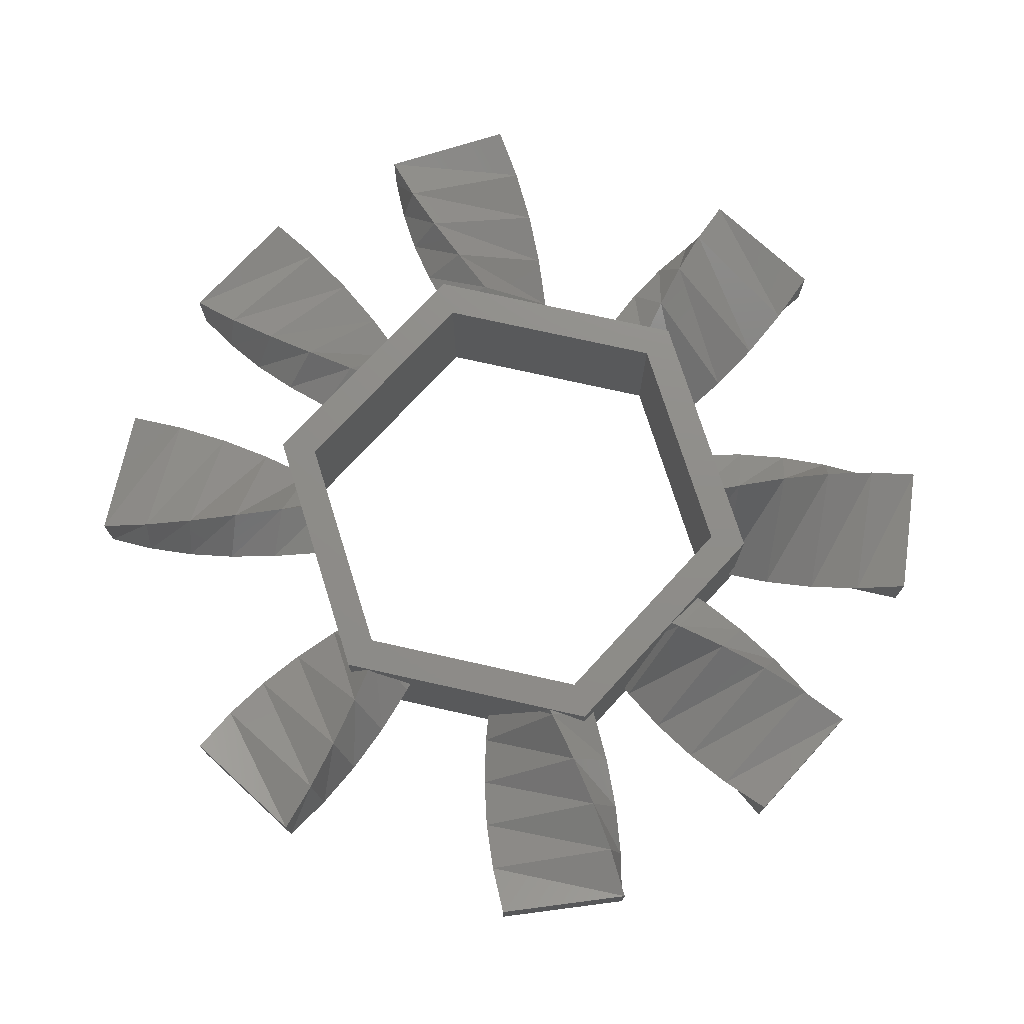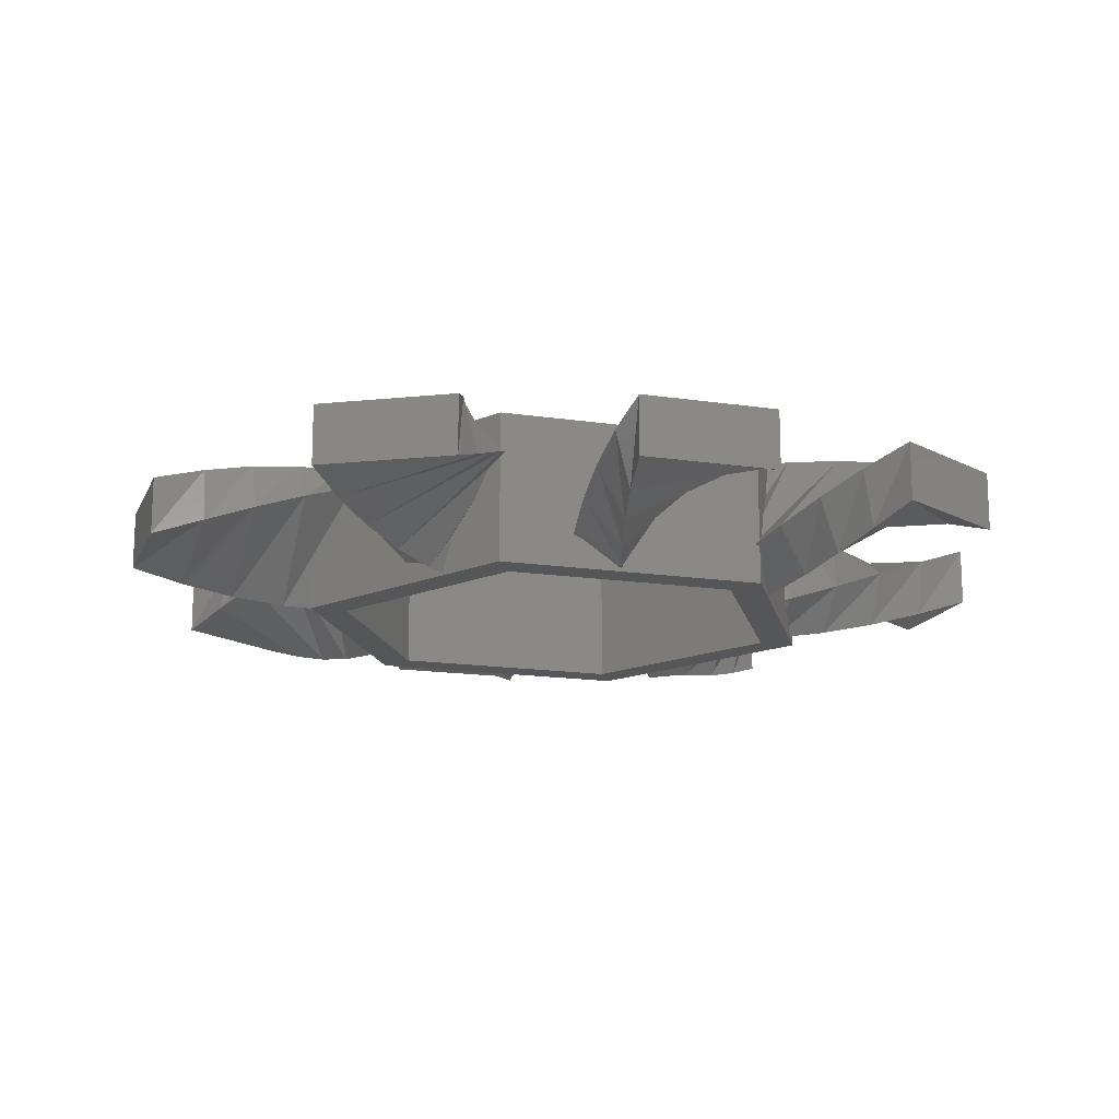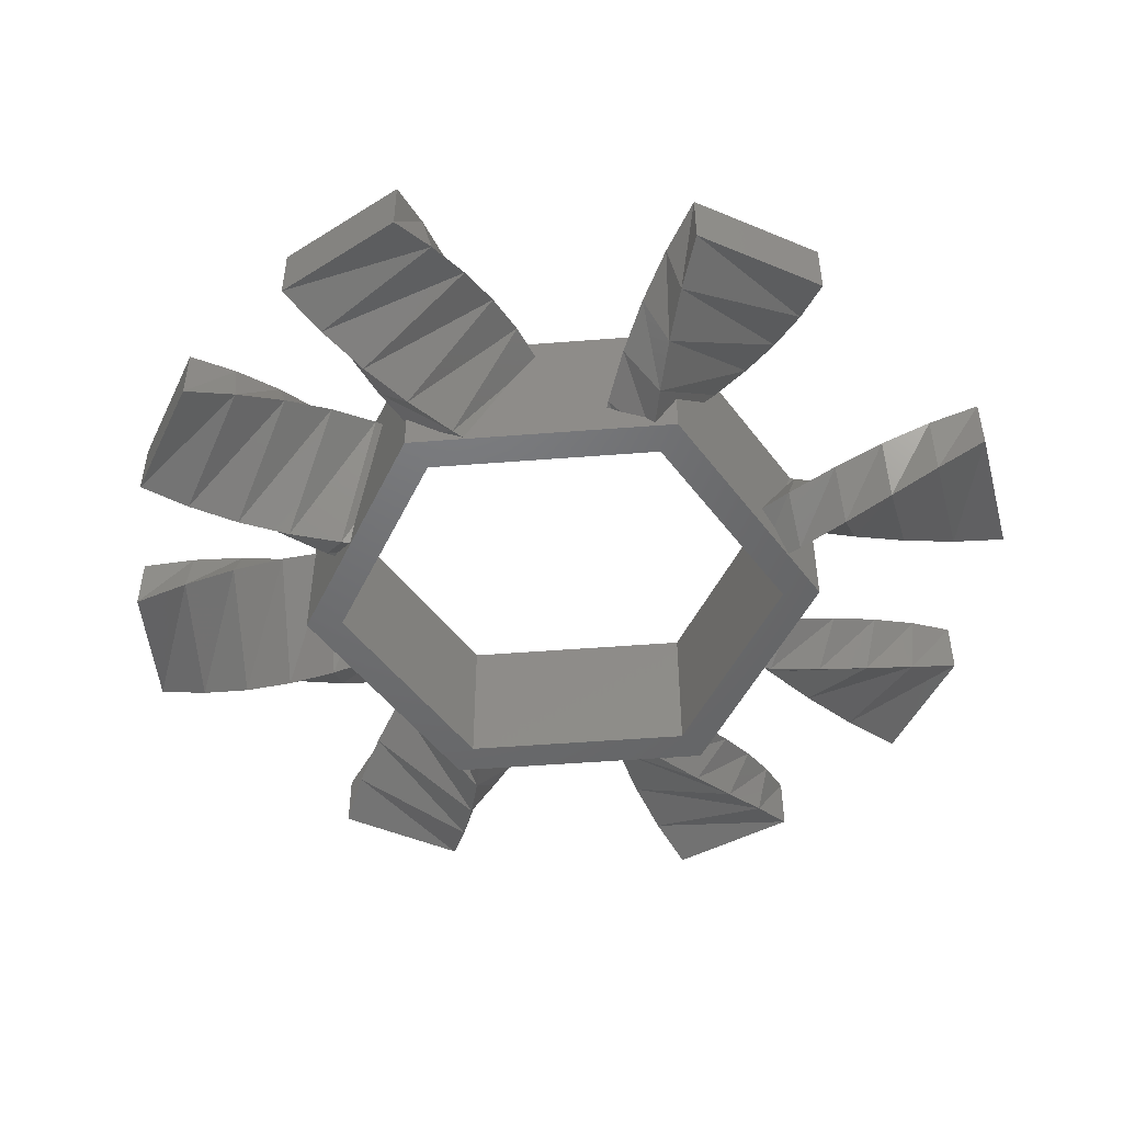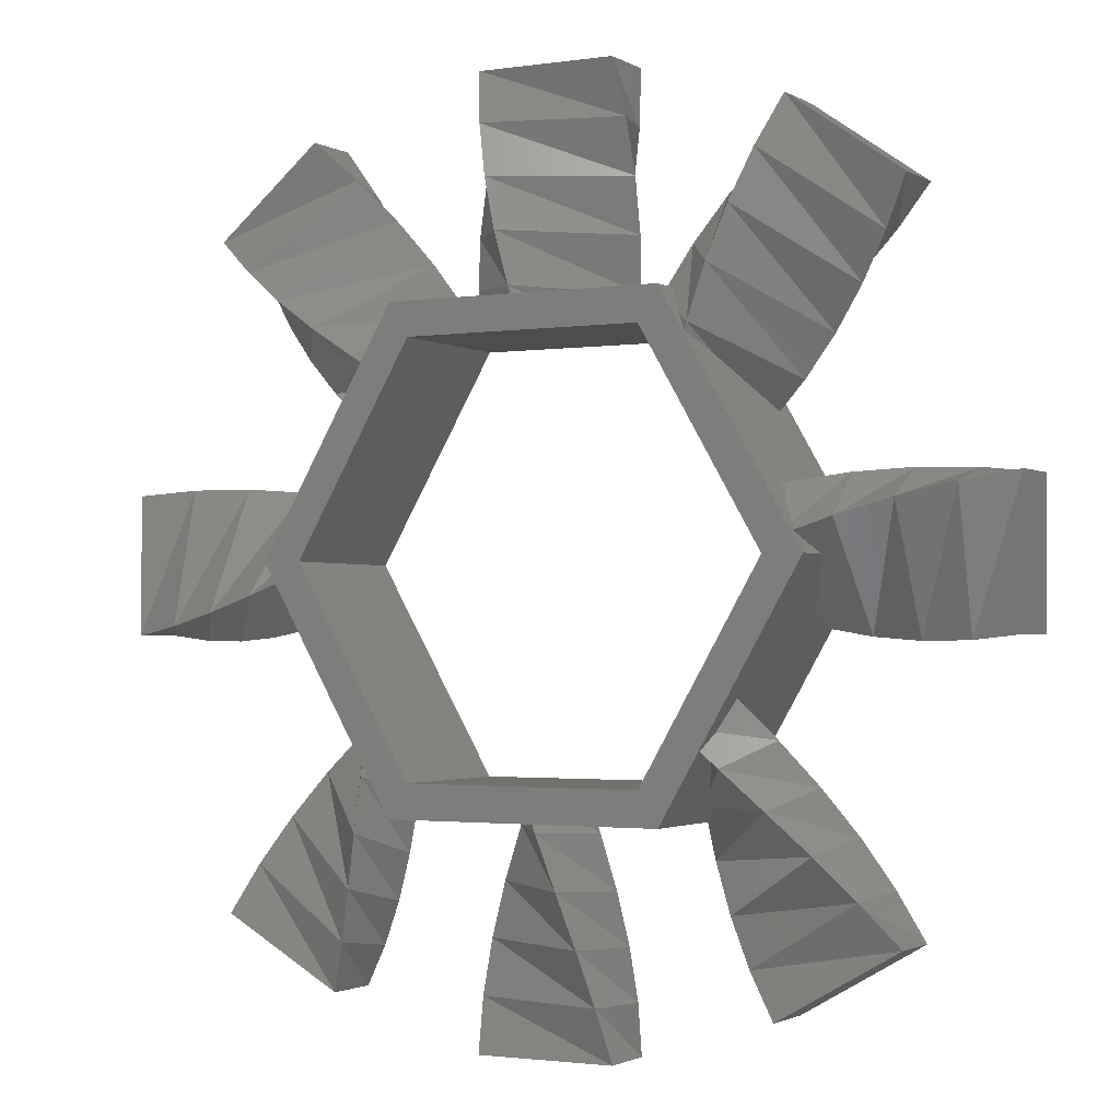
<metadata>
{"format":"stl","ext":"stl","renderer":"f3d","projection":"perspective","resolution":1024,"background":"white","views":[{"elev":74.1,"azim":132.6,"up":"+Z"},{"elev":-15.6,"azim":-17.7,"up":"+Z"},{"elev":-48.8,"azim":65.0,"up":"+Z"},{"elev":-1.8,"azim":-151.8,"up":"+Y"}]}
</metadata>
<code>
# stl→obj: 273 verts, 546 faces
v 5.825 10.09 3.25
v 6.317 9.237 2.725
v 5.825 10.09 2.03
v 6.678 8.613 3.13
v 10.15 2.603 1.808
v 6.898 8.23 2.14
v 8.216 5.948 -2.077
v 10.45 2.078 2.126
v 10.25 2.418 1.855
v 11.17 0.8393 3.047
v 11.65 0 3.25
v 10.97 1.173 2.626
v 11.65 0 1.509
v 6.317 9.237 -0.4705
v 5.825 10.09 1.071
v 5.843 10.06 1.046
v 5.825 10.09 -3.25
v 6.97 8.107 -2.019
v 7.161 7.775 -3.138
v 7.714 6.817 -2.356
v 10.45 2.078 0.8461
v 11.65 0 -1.509
v 11.65 0 -3.25
v -5.825 10.09 -3.25
v -6.454 8.999 -2.703
v -5.825 10.09 -1.819
v -6.867 8.285 -3.132
v -10.15 2.603 -1.808
v -7.291 7.55 -1.374
v -8.399 5.631 2.171
v -10.45 2.078 -2.126
v -10.25 2.418 -1.855
v -11.17 0.8393 -3.047
v -10.97 1.173 -2.626
v -11.65 0 -3.25
v -11.65 0 -1.509
v -6.454 8.999 0.4206
v -5.825 10.09 -1.207
v -6.023 9.747 -0.9608
v -5.825 10.09 3.25
v -7.088 7.902 1.799
v -7.319 7.502 3.141
v -7.795 6.677 2.473
v -10.45 2.078 -0.8461
v -11.65 0 1.509
v -11.65 0 3.25
v -0.4725 10.09 3.132
v 5.13 10.09 1.756
v 5.302 10.09 1.831
v 5.204 10.09 1.767
v -0.1443 10.09 2.231
v 2.59 10.09 -1.824
v 5.302 10.09 1.494
v 5.687 10.09 1.207
v 2.205 10.09 -1.964
v 0.4725 10.09 -3.132
v -2.205 10.09 1.964
v -2.59 10.09 1.824
v -5.397 10.09 -1.635
v 0.1443 10.09 -2.231
v -8.603 -5.278 -2.275
v -10.45 -2.078 0.8461
v -8.062 -6.214 -0.5608
v -7.486 -7.213 -3.146
v -7.887 -6.518 -2.591
v -5.825 -10.09 -3.25
v -7.208 -7.693 -1.553
v -6.574 -8.792 -0.3073
v -5.825 -10.09 1.318
v -6.188 -9.461 0.9171
v -11.17 -0.8393 3.047
v -10.45 -2.078 2.126
v -10.97 -1.173 2.626
v -10.15 -2.603 1.808
v -10.25 -2.418 1.855
v -7.082 -7.913 3.136
v -5.825 -10.09 3.25
v -6.574 -8.792 2.651
v -5.825 -10.09 1.616
v 10.02 0 3.25
v 5.01 8.677 3.25
v -5.01 8.677 3.25
v -10.02 0 3.25
v 5.825 -10.09 3.25
v 5.01 -8.677 3.25
v -5.01 -8.677 3.25
v 5.825 -10.09 -3.25
v 10.02 0 -3.25
v 5.01 -8.677 -3.25
v -5.01 -8.677 -3.25
v -10.02 0 -3.25
v 5.01 8.677 -3.25
v -5.01 8.677 -3.25
v 0.4725 -10.09 3.132
v 0.1443 -10.09 2.231
v -5.624 -10.09 1.52
v -2.59 -10.09 -1.824
v -2.205 -10.09 -1.964
v -0.4725 -10.09 -3.132
v 2.205 -10.09 1.964
v 2.59 -10.09 1.824
v 5.825 -10.09 -1.318
v 5.624 -10.09 -1.52
v -0.1443 -10.09 -2.231
v 5.825 -10.09 -1.616
v 8.603 -5.278 2.275
v 10.45 -2.078 -0.8461
v 8.062 -6.214 0.5608
v 7.486 -7.213 3.146
v 7.887 -6.518 2.591
v 7.208 -7.693 1.553
v 6.574 -8.792 0.3073
v 6.188 -9.461 -0.9171
v 11.17 -0.8393 -3.047
v 10.45 -2.078 -2.126
v 10.97 -1.173 -2.626
v 10.15 -2.603 -1.808
v 10.25 -2.418 -1.855
v 7.082 -7.913 -3.136
v 6.574 -8.792 -2.651
v 19.25 -2.925 1.25
v 19.25 2.925 -1.25
v 19.25 2.925 1.25
v 19.25 -2.925 -1.25
v 17.05 2.536 1.92
v 17.05 3.141 -0.5052
v 17.05 -2.536 -1.92
v 17.05 -3.141 0.5052
v 14.85 1.996 2.477
v 14.85 3.169 0.2695
v 14.85 -1.996 -2.477
v 14.85 -3.169 -0.2695
v 12.65 1.337 2.886
v 12.65 3.01 1.028
v 12.65 -1.337 -2.886
v 12.65 -3.01 -1.028
v 10.45 2.672 1.726
v 10.45 -2.672 -1.726
v -19.25 -2.925 -1.25
v -19.25 2.925 1.25
v -19.25 2.925 -1.25
v -19.25 -2.925 1.25
v -17.05 -2.536 1.92
v -17.05 -3.141 -0.5052
v -17.05 2.536 -1.92
v -17.05 3.141 0.5052
v -14.85 -1.996 2.477
v -14.85 -3.169 0.2695
v -14.85 1.996 -2.477
v -14.85 3.169 -0.2695
v -12.65 -1.337 2.886
v -12.65 -3.01 1.028
v -12.65 1.337 -2.886
v -12.65 3.01 -1.028
v -10.45 -2.672 1.726
v -10.45 2.672 -1.726
v 2.925 19.25 -1.25
v -2.925 19.25 1.25
v 2.925 19.25 1.25
v -2.925 19.25 -1.25
v -2.536 17.05 1.92
v -3.141 17.05 -0.5052
v 2.536 17.05 -1.92
v 3.141 17.05 0.5052
v -1.996 14.85 2.477
v -3.169 14.85 0.2695
v 1.996 14.85 -2.477
v 3.169 14.85 -0.2695
v -1.337 12.65 2.886
v -3.01 12.65 1.028
v 1.337 12.65 -2.886
v 3.01 12.65 -1.028
v -0.5993 10.45 3.124
v -2.672 10.45 1.726
v 0.5993 10.45 -3.124
v 2.672 10.45 -1.726
v -2.925 -19.25 -1.25
v 2.925 -19.25 1.25
v -2.925 -19.25 1.25
v 2.925 -19.25 -1.25
v 2.536 -17.05 1.92
v 3.141 -17.05 -0.5052
v -2.536 -17.05 -1.92
v -3.141 -17.05 0.5052
v 1.996 -14.85 2.477
v 3.169 -14.85 0.2695
v -1.996 -14.85 -2.477
v -3.169 -14.85 -0.2695
v 1.337 -12.65 2.886
v 3.01 -12.65 1.028
v -1.337 -12.65 -2.886
v -3.01 -12.65 -1.028
v 0.5993 -10.45 3.124
v 2.672 -10.45 1.726
v -0.5993 -10.45 -3.124
v -2.672 -10.45 -1.726
v 15.13 13.33 -1.25
v 10.64 17.09 1.25
v 15.13 13.33 1.25
v 10.64 17.09 -1.25
v 9.529 15.16 1.92
v 9.065 15.55 -0.5052
v 13.41 11.9 -1.92
v 13.88 11.51 0.5052
v 8.528 13.13 2.477
v 7.629 13.88 0.2695
v 11.59 10.56 -2.477
v 12.48 9.805 -0.2695
v 7.619 11.02 2.886
v 6.337 12.09 1.028
v 9.667 9.298 -2.886
v 10.95 8.222 -1.028
v 6.77 8.857 3.124
v 5.182 10.19 1.726
v 7.688 8.087 -3.124
v 9.276 6.755 -1.726
v -10.11 17.18 -1.25
v -14.9 13.83 1.25
v -10.11 17.18 1.25
v -14.9 13.83 -1.25
v -13.32 12.25 1.92
v -13.82 11.9 -0.5052
v -9.166 15.16 -1.92
v -8.67 15.5 0.5052
v -11.62 10.76 2.477
v -12.58 10.08 0.2695
v -8.346 13.05 -2.477
v -7.385 13.72 -0.2695
v -9.815 9.332 2.886
v -11.18 8.372 1.028
v -7.624 10.87 -2.886
v -6.253 11.83 -1.028
v -7.948 7.953 3.124
v -9.646 6.764 1.726
v -6.966 8.641 -3.124
v 9.567 -17.23 -1.25
v 14.63 -14.3 1.25
v 9.567 -17.23 1.25
v 14.63 -14.3 -1.25
v 13.2 -12.59 1.92
v 13.72 -12.29 -0.5052
v 8.804 -15.13 -1.92
v 8.28 -15.43 0.5052
v 11.63 -10.95 2.477
v 12.64 -10.37 0.2695
v 8.172 -12.95 -2.477
v 7.155 -13.54 -0.2695
v 9.958 -9.379 2.886
v 11.41 -8.542 1.028
v 7.642 -10.72 -2.886
v 6.193 -11.55 -1.028
v 8.219 -7.842 3.124
v 10.01 -6.806 1.726
v 7.181 -8.442 -3.124
v -14.63 -14.3 -1.25
v -9.567 -17.23 1.25
v -14.63 -14.3 1.25
v -9.567 -17.23 -1.25
v -8.804 -15.13 1.92
v -8.28 -15.43 -0.5052
v -13.2 -12.59 -1.92
v -13.72 -12.29 0.5052
v -8.172 -12.95 2.477
v -7.155 -13.54 0.2695
v -11.63 -10.95 -2.477
v -12.64 -10.37 -0.2695
v -7.642 -10.72 2.886
v -6.193 -11.55 1.028
v -9.958 -9.379 -2.886
v -11.41 -8.542 -1.028
v -7.181 -8.442 3.124
v -8.219 -7.842 -3.124
v -10.01 -6.806 -1.726
f 1 2 3
f 1 4 2
f 5 6 4
f 6 5 7
f 8 5 4
f 5 8 9
f 10 8 4
f 11 4 1
f 8 10 12
f 4 11 10
f 10 11 13
f 14 15 16
f 15 14 17
f 18 17 14
f 19 17 18
f 7 19 20
f 21 7 5
f 22 7 21
f 23 7 22
f 19 23 17
f 7 23 19
f 24 25 26
f 24 27 25
f 28 29 27
f 29 28 30
f 31 28 27
f 28 31 32
f 33 31 27
f 31 33 34
f 35 27 24
f 27 35 33
f 33 35 36
f 37 38 39
f 38 37 40
f 41 40 37
f 42 40 41
f 30 42 43
f 44 30 28
f 45 30 44
f 46 30 45
f 42 46 40
f 30 46 42
f 1 47 40
f 48 47 1
f 49 1 3
f 48 1 49
f 48 49 50
f 47 48 51
f 52 48 53
f 52 53 54
f 52 54 15
f 48 52 51
f 17 55 52
f 55 17 56
f 17 52 15
f 57 40 47
f 58 40 57
f 58 38 40
f 58 59 38
f 60 59 58
f 24 59 60
f 24 60 56
f 59 24 26
f 24 56 17
f 61 36 35
f 36 61 62
f 63 62 61
f 64 61 35
f 61 64 65
f 66 67 64
f 66 64 35
f 67 66 68
f 69 68 66
f 68 69 70
f 71 46 45
f 72 71 73
f 74 72 75
f 76 72 74
f 62 63 74
f 76 74 63
f 72 76 71
f 76 46 71
f 76 77 46
f 78 77 76
f 77 78 79
f 1 80 11
f 1 81 80
f 1 82 81
f 40 82 1
f 40 83 82
f 83 40 46
f 80 84 11
f 85 84 80
f 86 84 85
f 86 77 84
f 83 77 86
f 77 83 46
f 87 88 23
f 87 89 88
f 87 90 89
f 66 90 87
f 66 91 90
f 91 66 35
f 88 17 23
f 92 17 88
f 93 17 92
f 93 24 17
f 91 24 93
f 24 91 35
f 77 94 84
f 77 95 94
f 96 77 79
f 77 96 95
f 97 96 69
f 96 97 95
f 66 98 97
f 98 66 99
f 66 97 69
f 100 84 94
f 101 84 100
f 101 102 84
f 101 103 102
f 104 103 101
f 87 103 104
f 87 104 99
f 103 87 105
f 87 99 66
f 106 13 11
f 13 106 107
f 108 107 106
f 109 106 11
f 106 109 110
f 84 111 109
f 84 109 11
f 111 84 112
f 102 112 84
f 112 102 113
f 114 23 22
f 115 114 116
f 117 115 118
f 119 115 117
f 107 108 117
f 119 117 108
f 115 119 114
f 119 23 114
f 119 87 23
f 120 87 119
f 87 120 105
f 121 122 123
f 122 121 124
f 123 122 125
f 122 126 125
f 122 124 126
f 126 124 127
f 124 121 127
f 127 121 128
f 121 123 128
f 123 125 128
f 125 126 129
f 126 130 129
f 126 127 130
f 130 127 131
f 127 128 131
f 131 128 132
f 128 125 132
f 125 129 132
f 129 130 133
f 130 134 133
f 130 131 134
f 134 131 135
f 131 132 135
f 135 132 136
f 132 129 136
f 129 133 136
f 133 12 10
f 12 133 134
f 8 134 137
f 134 8 12
f 134 135 137
f 137 22 21
f 135 22 137
f 22 135 114
f 116 135 136
f 135 116 114
f 115 136 138
f 136 115 116
f 136 133 138
f 13 133 10
f 138 13 107
f 13 138 133
f 8 137 9
f 9 137 5
f 137 21 5
f 115 138 118
f 118 138 117
f 138 107 117
f 139 140 141
f 140 139 142
f 143 142 139
f 144 143 139
f 141 144 139
f 145 144 141
f 140 145 141
f 146 145 140
f 146 140 142
f 143 146 142
f 147 143 144
f 148 147 144
f 145 148 144
f 149 148 145
f 146 149 145
f 150 149 146
f 150 146 143
f 147 150 143
f 151 147 148
f 152 151 148
f 149 152 148
f 153 152 149
f 150 153 149
f 154 153 150
f 154 150 147
f 151 154 147
f 151 73 71
f 73 151 152
f 152 72 73
f 72 152 155
f 153 155 152
f 155 36 62
f 153 36 155
f 36 153 33
f 34 153 154
f 153 34 33
f 154 31 34
f 31 154 156
f 156 154 151
f 45 151 71
f 156 45 44
f 45 156 151
f 75 72 155
f 74 75 155
f 62 74 155
f 156 32 31
f 28 32 156
f 28 156 44
f 157 158 159
f 158 157 160
f 161 158 160
f 161 160 162
f 160 157 162
f 157 163 162
f 157 159 163
f 159 164 163
f 164 159 158
f 161 164 158
f 165 161 162
f 165 162 166
f 162 163 166
f 163 167 166
f 163 164 167
f 164 168 167
f 168 164 161
f 165 168 161
f 169 165 166
f 170 169 166
f 167 170 166
f 167 171 170
f 167 168 171
f 168 172 171
f 172 168 165
f 169 172 165
f 173 169 170
f 174 173 170
f 171 174 170
f 171 175 174
f 171 172 175
f 172 176 175
f 176 172 169
f 173 176 169
f 173 57 47
f 57 173 174
f 58 57 174
f 60 174 175
f 174 60 58
f 175 56 60
f 55 175 176
f 175 55 56
f 176 52 55
f 51 176 173
f 176 51 52
f 47 51 173
f 177 178 179
f 178 177 180
f 178 180 181
f 180 182 181
f 182 180 177
f 183 182 177
f 179 183 177
f 183 179 184
f 179 178 184
f 178 181 184
f 181 182 185
f 182 186 185
f 186 182 183
f 187 186 183
f 187 183 184
f 187 184 188
f 184 181 188
f 181 185 188
f 185 186 189
f 186 190 189
f 190 186 187
f 191 190 187
f 191 187 188
f 192 191 188
f 185 192 188
f 185 189 192
f 189 190 193
f 190 194 193
f 194 190 191
f 195 194 191
f 195 191 192
f 196 195 192
f 189 196 192
f 189 193 196
f 100 193 194
f 193 100 94
f 194 101 100
f 194 104 101
f 104 194 195
f 99 104 195
f 195 98 99
f 98 195 196
f 97 98 196
f 196 95 97
f 95 196 193
f 193 94 95
f 197 198 199
f 198 197 200
f 198 200 201
f 201 200 202
f 200 197 202
f 197 203 202
f 197 199 203
f 199 204 203
f 204 199 198
f 204 198 201
f 201 202 205
f 205 202 206
f 202 203 206
f 203 207 206
f 203 204 207
f 204 208 207
f 208 204 201
f 208 201 205
f 205 206 209
f 209 206 210
f 206 207 210
f 207 211 210
f 207 208 211
f 208 212 211
f 212 208 205
f 212 205 209
f 213 209 210
f 210 2 213
f 210 3 2
f 214 3 210
f 3 214 49
f 16 210 211
f 15 210 16
f 54 210 15
f 210 54 214
f 211 14 16
f 14 211 215
f 54 53 214
f 211 212 215
f 212 216 215
f 216 212 209
f 216 209 213
f 4 213 2
f 50 49 214
f 50 214 48
f 214 53 48
f 215 18 14
f 215 19 18
f 20 215 216
f 215 20 19
f 216 7 20
f 6 216 213
f 216 6 7
f 6 213 4
f 217 218 219
f 218 217 220
f 221 218 220
f 222 221 220
f 217 222 220
f 217 223 222
f 219 223 217
f 224 223 219
f 224 219 218
f 221 224 218
f 225 221 222
f 226 225 222
f 223 226 222
f 223 227 226
f 224 227 223
f 228 227 224
f 228 224 221
f 225 228 221
f 229 225 226
f 230 229 226
f 227 230 226
f 227 231 230
f 228 231 227
f 228 232 231
f 232 228 225
f 229 232 225
f 233 229 230
f 234 233 230
f 231 234 230
f 231 235 234
f 232 235 231
f 26 232 59
f 25 232 26
f 232 25 235
f 232 38 59
f 232 39 38
f 39 232 229
f 37 229 233
f 229 37 39
f 233 43 42
f 43 233 234
f 30 43 234
f 234 29 30
f 29 234 235
f 235 27 29
f 25 27 235
f 41 37 233
f 42 41 233
f 236 237 238
f 237 236 239
f 237 239 240
f 239 241 240
f 241 239 236
f 241 236 242
f 236 238 242
f 242 238 243
f 238 237 243
f 237 240 243
f 240 241 244
f 241 245 244
f 245 241 242
f 245 242 246
f 242 243 246
f 246 243 247
f 243 240 247
f 240 244 247
f 244 245 248
f 245 249 248
f 249 245 246
f 249 246 250
f 250 246 247
f 250 247 251
f 247 244 251
f 244 248 251
f 248 249 252
f 249 253 252
f 253 249 250
f 253 250 254
f 254 250 251
f 251 120 254
f 251 105 120
f 105 251 103
f 103 251 102
f 251 113 102
f 113 251 248
f 112 248 252
f 248 112 113
f 110 252 253
f 252 110 109
f 253 106 110
f 253 108 106
f 108 253 254
f 108 254 119
f 119 254 120
f 252 111 112
f 252 109 111
f 255 256 257
f 256 255 258
f 259 256 258
f 260 259 258
f 260 258 255
f 261 260 255
f 257 261 255
f 262 261 257
f 256 262 257
f 256 259 262
f 260 263 259
f 264 263 260
f 264 260 261
f 265 264 261
f 265 261 262
f 266 265 262
f 259 266 262
f 259 263 266
f 264 267 263
f 264 268 267
f 268 264 265
f 269 268 265
f 269 265 266
f 270 269 266
f 263 270 266
f 263 267 270
f 268 271 267
f 79 268 96
f 78 268 79
f 268 78 271
f 96 268 69
f 268 70 69
f 70 268 269
f 269 68 70
f 68 269 272
f 272 269 270
f 273 272 270
f 267 273 270
f 267 271 273
f 78 76 271
f 67 68 272
f 64 67 272
f 272 65 64
f 65 272 273
f 61 65 273
f 63 273 271
f 273 63 61
f 271 76 63
f 88 81 92
f 81 88 80
f 83 93 82
f 93 83 91
f 93 81 82
f 81 93 92
f 89 80 88
f 80 89 85
f 89 86 85
f 86 89 90
f 86 91 83
f 91 86 90

</code>
